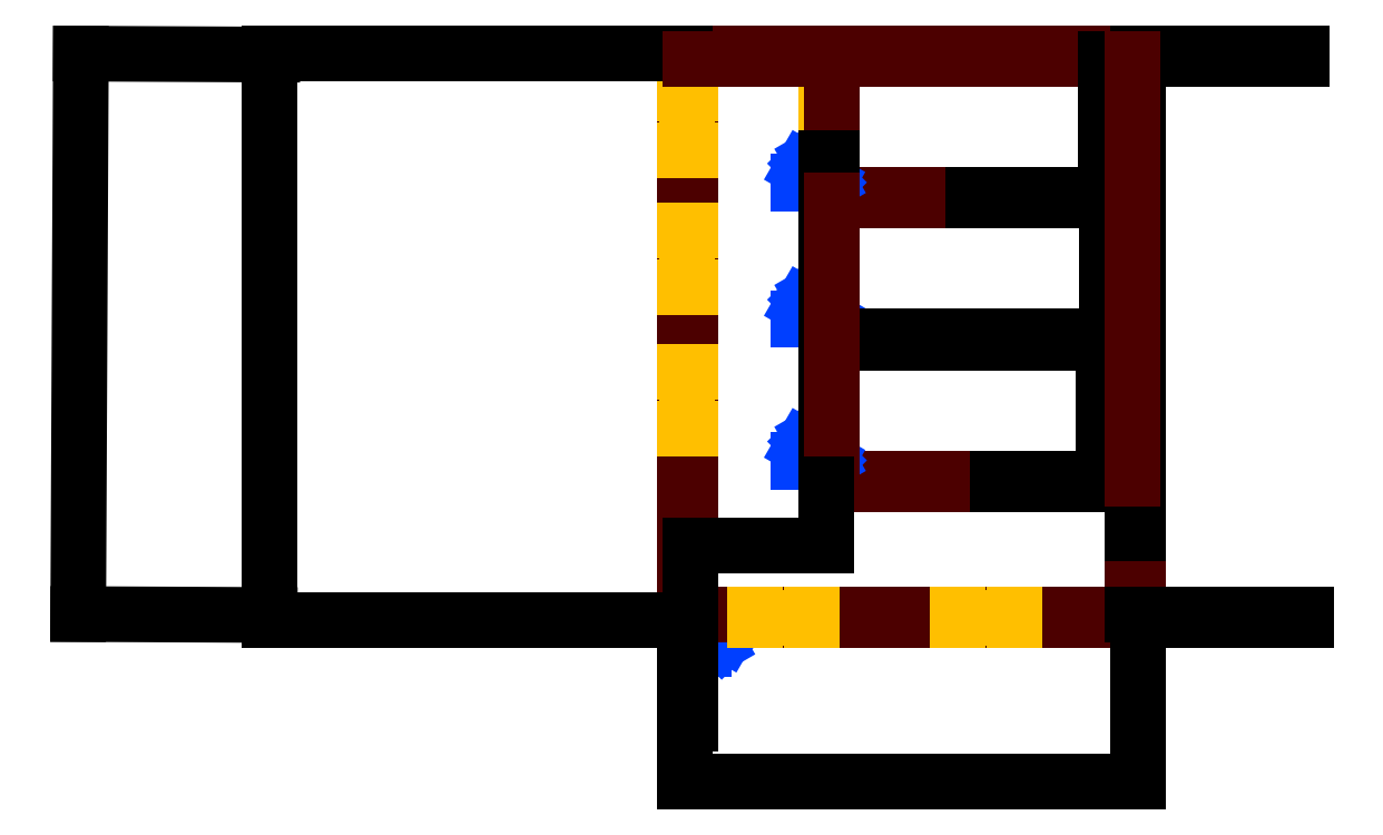
<metadata>
{"format":"dxf","ext":"dxf","renderer":"ezdxf+matplotlib","layout":"modelspace","background":"white","min_lineweight":24,"dpi":150}
</metadata>
<code>
0
SECTION
2
ENTITIES
0
LINE
8
Wall
10
295.1
20
812.5
11
295.1
21
212.5
0
LINE
8
Wall
10
295.1
20
212.5
11
775.1
21
212.5
0
LINE
8
Wall
10
775.1
20
212.5
11
775.1
21
812.5
0
LINE
8
Wall
10
775.1
20
812.5
11
295.1
21
812.5
0
INSERT
8
Doors
2
*U4
10
313.1
20
212.5
30
0
41
1
42
1
43
0
50
180
70
    1
71
    1
44
0
45
0
0
LINE
8
Wall
10
769.1
20
806.5
11
451.1
21
806.5
0
LINE
8
Wall
10
769.1
20
218.5
11
769.1
21
356.5
0
LINE
8
Wall
10
301.1
20
806.5
11
301.1
21
218.5
0
LINE
8
Wall
10
301.1
20
218.5
11
769.1
21
218.5
0
LINE
8
Wall
10
445.1
20
356.5
11
769.1
21
356.5
0
LINE
8
Wall
10
451.1
20
362.5
11
769.1
21
362.5
0
LINE
8
Wall
10
445.1
20
806.5
11
445.1
21
356.5
0
LINE
8
Wall
10
769.1
20
662.5
11
451.1
21
662.5
0
LINE
8
Wall
10
451.1
20
506.5
11
769.1
21
506.5
0
LINE
8
Wall
10
769.1
20
656.5
11
451.1
21
656.5
0
LINE
8
Wall
10
451.1
20
512.5
11
769.1
21
512.5
0
INSERT
8
Doors
2
*U5
10
445.1
20
380.5
30
0
41
1
42
1
43
0
50
270
70
    1
71
    1
44
0
45
0
0
INSERT
8
Doors
2
*U5
10
445.1
20
530.5
30
0
41
1
42
1
43
0
50
270
70
    1
71
    1
44
0
45
0
0
INSERT
8
Doors
2
*U5
10
445.1
20
674.5
30
0
41
1
42
1
43
0
50
270
70
    1
71
    1
44
0
45
0
0
INSERT
8
Windows
2
*U6
10
300.1
20
475.4
30
0
41
1
42
1
43
0
50
270
70
    1
71
    1
44
0
45
0
0
INSERT
8
Windows
2
*U7
10
450.1
20
475.4
30
0
41
1
42
1
43
0
50
270
70
    1
71
    1
44
0
45
0
0
INSERT
8
Windows
2
*U6
10
300.1
20
625.4
30
0
41
1
42
1
43
0
50
270
70
    1
71
    1
44
0
45
0
0
INSERT
8
Windows
2
*U7
10
450.1
20
625.4
30
0
41
1
42
1
43
0
50
270
70
    1
71
    1
44
0
45
0
0
INSERT
8
Windows
2
*U6
10
300.1
20
769.4
30
0
41
1
42
1
43
0
50
270
70
    1
71
    1
44
0
45
0
0
INSERT
8
Windows
2
*U7
10
450.1
20
769.4
30
0
41
1
42
1
43
0
50
270
70
    1
71
    1
44
0
45
0
0
INSERT
8
Windows
2
*U6
10
430
20
213.5
30
0
41
1
42
1
43
0
50
180
70
    1
71
    1
44
0
45
0
0
INSERT
8
Windows
2
*U6
10
643.4
20
213.5
30
0
41
1
42
1
43
0
50
180
70
    1
71
    1
44
0
45
0
0
DIMENSION
8
ADSK_CONSTRAINTS
2
*D1
10
-143.8
20
586.5
30
0
11
-144
21
512.5
31
0
70
   32
1
bldDEPTH=50'-0"
71
    5
72
    0
3
Architectural
53
0
210
0
220
0
230
1
13
295.1
23
212.5
33
0
14
295.1
24
812.5
34
0
50
90
0
DIMENSION
8
ADSK_CONSTRAINTS
2
*D2
10
952.1
20
218.2
30
0
11
952
21
215.5
31
0
70
   32
1
bldWALL=6"
71
    5
72
    0
3
Architectural
53
0
210
0
220
0
230
1
13
775.1
23
212.5
33
0
14
769.1
24
218.5
34
0
50
90
0
DIMENSION
8
ADSK_CONSTRAINTS
2
*D3
10
947.2
20
771.4
30
0
11
947
21
809.5
31
0
70
   32
1
Wall2=bldWALL
71
    5
72
    0
3
Architectural
53
0
210
0
220
0
230
1
13
775.1
23
812.5
33
0
14
769.1
24
806.5
34
0
50
90
0
DIMENSION
8
ADSK_CONSTRAINTS
2
*D4
10
789.4
20
304.8
30
0
11
772.1
21
304.9
31
0
70
   32
1
Wall3=bldWALL
71
    5
72
    0
3
Architectural
53
0
210
0
220
0
230
1
13
769.1
23
356.5
33
0
14
775.1
24
812.5
34
0
0
DIMENSION
8
ADSK_CONSTRAINTS
2
*D5
10
625.9
20
320
30
0
11
625.7
21
359.5
31
0
70
   32
1
iWALL1=6"
71
    5
72
    0
3
Architectural
53
0
210
0
220
0
230
1
13
769.1
23
362.5
33
0
14
769.1
24
356.5
34
0
50
90
0
DIMENSION
8
ADSK_CONSTRAINTS
2
*D6
10
738.7
20
471.4
30
0
11
738.5
21
434.5
31
0
70
   32
1
Room1=12'-0"
71
    5
72
    0
3
Architectural
53
0
210
0
220
0
230
1
13
769.1
23
362.5
33
0
14
769.1
24
506.5
34
0
50
90
0
DIMENSION
8
ADSK_CONSTRAINTS
2
*D7
10
488.2
20
502.9
30
0
11
488.1
21
509.5
31
0
70
   32
1
iWALL2=iWALL1
71
    5
72
    0
3
Architectural
53
0
210
0
220
0
230
1
13
769.1
23
506.5
33
0
14
769.1
24
512.5
34
0
50
90
0
DIMENSION
8
ADSK_CONSTRAINTS
2
*D8
10
741.1
20
656.5
30
0
11
741
21
584.5
31
0
70
   32
1
Room2=12'-0"
71
    5
72
    0
3
Architectural
53
0
210
0
220
0
230
1
13
769.1
23
512.5
33
0
14
769.1
24
656.5
34
0
50
90
0
DIMENSION
8
ADSK_CONSTRAINTS
2
*D9
10
601
20
696.9
30
0
11
600.8
21
659.5
31
0
70
   32
1
iWALL3=iWALL1
71
    5
72
    0
3
Architectural
53
0
210
0
220
0
230
1
13
769.1
23
662.5
33
0
14
769.1
24
656.5
34
0
50
90
0
DIMENSION
8
ADSK_CONSTRAINTS
2
*D10
10
740.9
20
806.5
30
0
11
740.8
21
734.5
31
0
70
   32
1
Room3=12'-0"
71
    5
72
    0
3
Architectural
53
0
210
0
220
0
230
1
13
769.1
23
662.5
33
0
14
769.1
24
806.5
34
0
50
90
0
LINE
8
Wall
10
451.1
20
806.5
11
451.1
21
662.5
0
DIMENSION
8
ADSK_CONSTRAINTS
2
*D11
10
489.6
20
701.1
30
0
11
448.1
21
701.3
31
0
70
   32
1
iWALL4=iWALL1
71
    5
72
    0
3
Architectural
53
0
210
0
220
0
230
1
13
451.1
23
662.5
33
0
14
445.1
24
356.5
34
0
0
LINE
8
Wall
10
451.1
20
506.5
11
451.1
21
362.5
0
LINE
8
Wall
10
451.1
20
656.5
11
451.1
21
512.5
0
LINE
8
Wall
10
769.1
20
662.5
11
769.1
21
806.5
0
LINE
8
Wall
10
769.1
20
512.5
11
769.1
21
656.5
0
LINE
8
Wall
10
769.1
20
362.5
11
769.1
21
506.5
0
LINE
8
Wall
10
445.1
20
806.5
11
301.1
21
806.5
0
DIMENSION
8
ADSK_CONSTRAINTS
2
*D12
10
350.3
20
292.1
30
0
11
373.1
21
292.2
31
0
70
   32
1
hall=12'-0"
71
    5
72
    0
3
Architectural
53
0
210
0
220
0
230
1
13
445.1
23
356.5
33
0
14
301.1
24
218.5
34
0
0
DIMENSION
8
ADSK_CONSTRAINTS
2
*D13
10
254.9
20
103.4
30
0
11
298.1
21
103.6
31
0
70
   32
1
Wall1=bldWALL
71
    5
72
    0
3
Architectural
53
0
210
0
220
0
230
1
13
301.1
23
218.5
33
0
14
295.1
24
212.5
34
0
0
DIMENSION
8
ADSK_CONSTRAINTS
2
*D14
10
551.5
20
41.86
30
0
11
535.1
21
42.01
31
0
70
   32
1
bldWIDTH=40'-0"
71
    5
72
    0
3
Architectural
53
0
210
0
220
0
230
1
13
295.1
23
212.5
33
0
14
775.1
24
212.5
34
0
0
DIMENSION
8
Wall
2
*D15
10
-346.2
20
219.2
30
0
11
-344.9
21
515.6
31
0
70
   33
71
    5
3
Standard
53
0
210
0
220
0
230
1
13
-140.8
23
811
33
0
14
-143.6
24
218.2
34
0
0
ENDSEC
0
EOF

</code>
